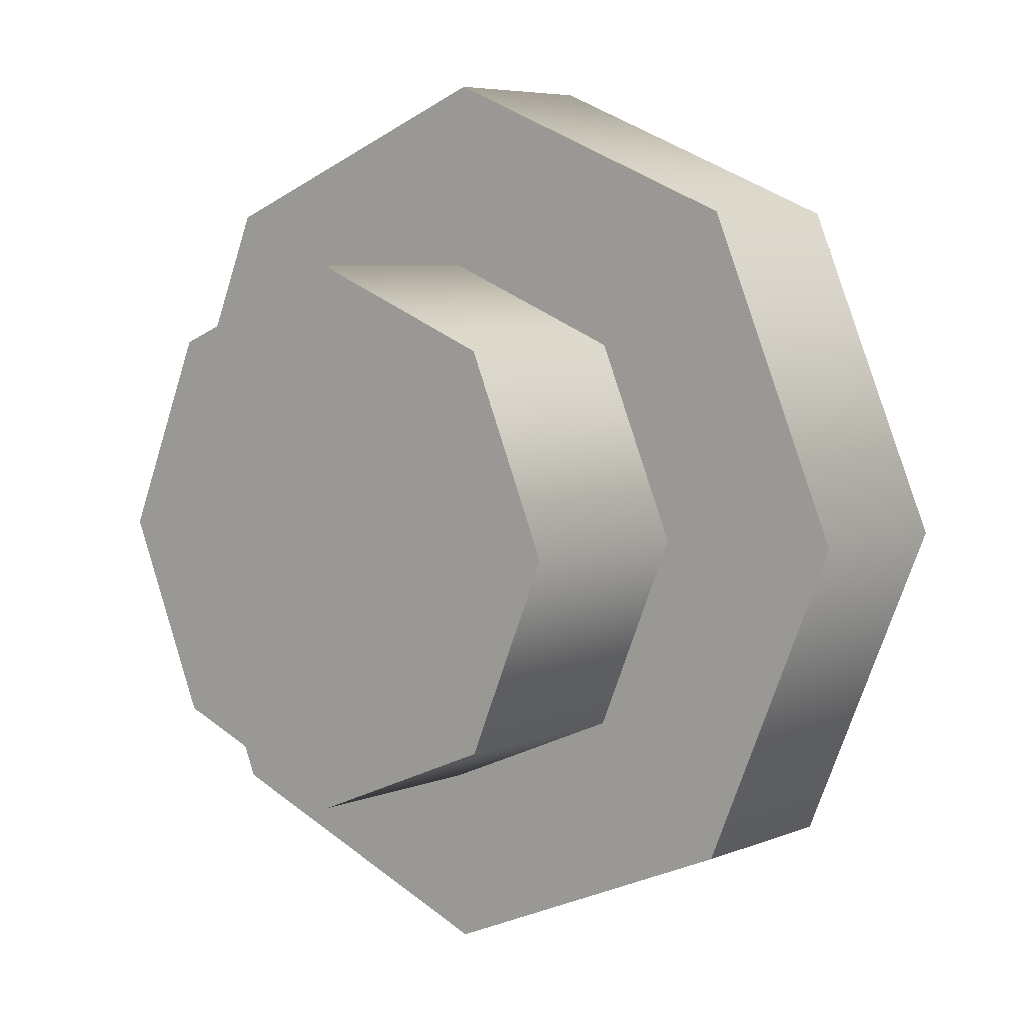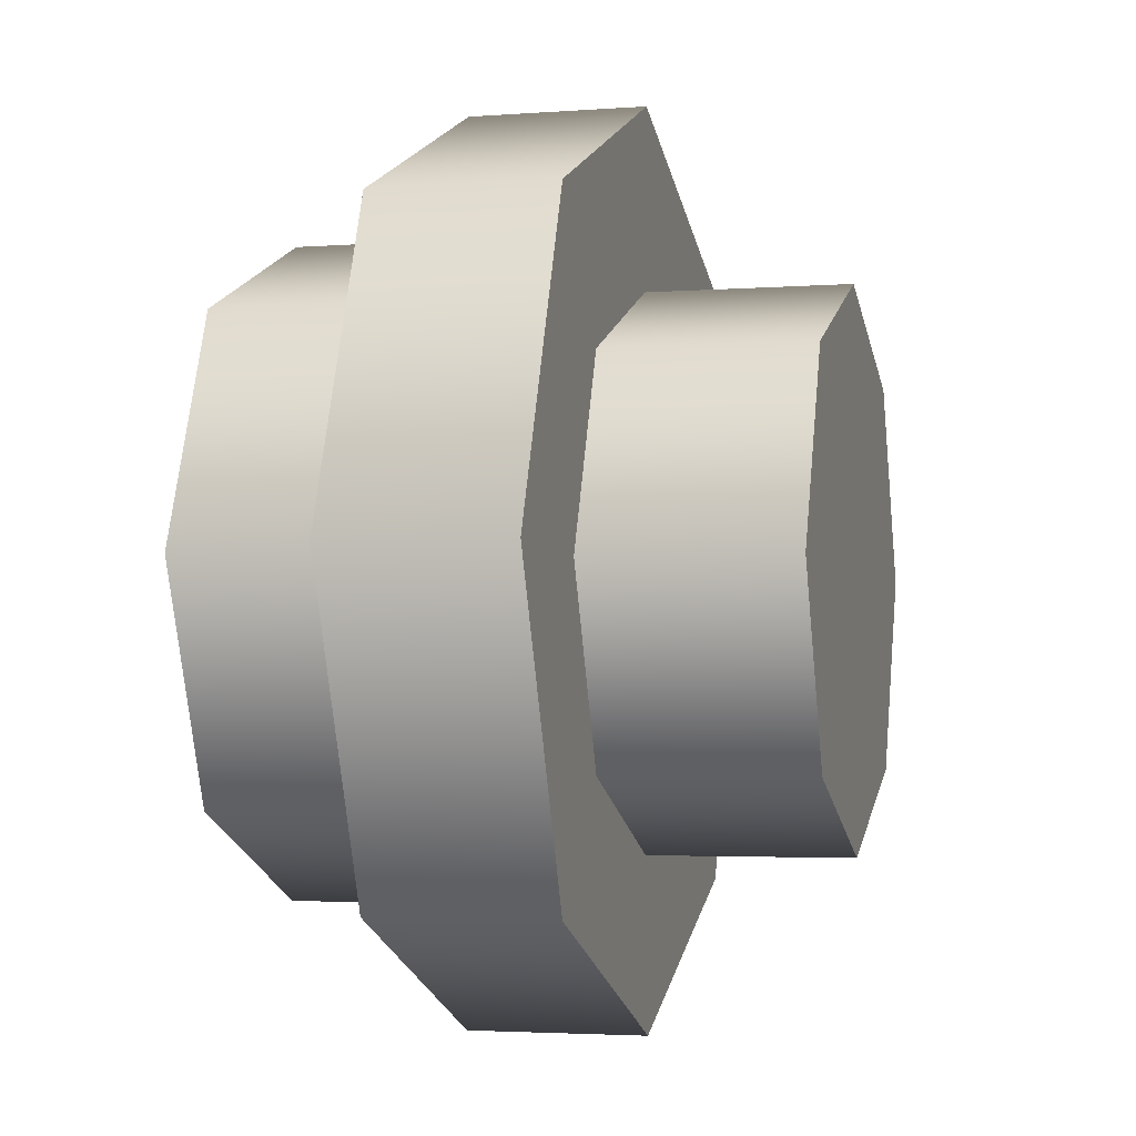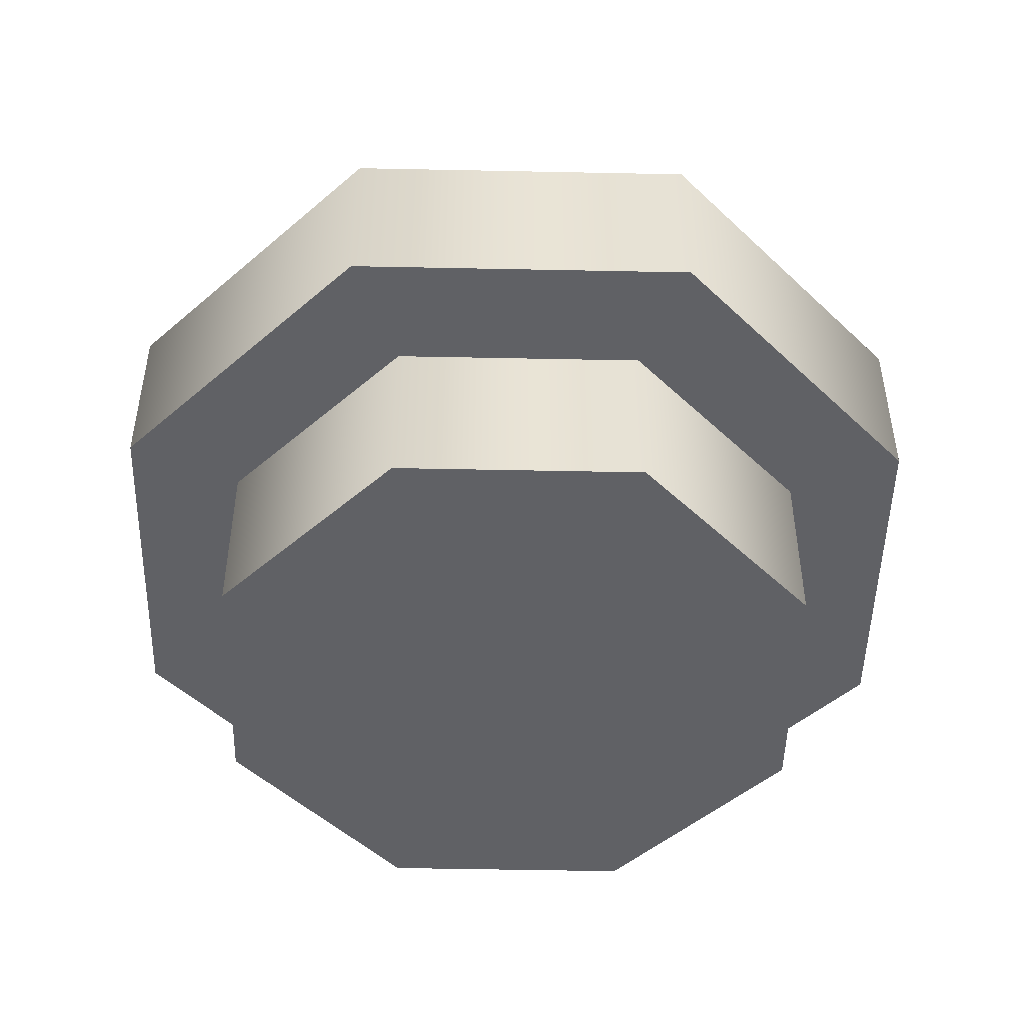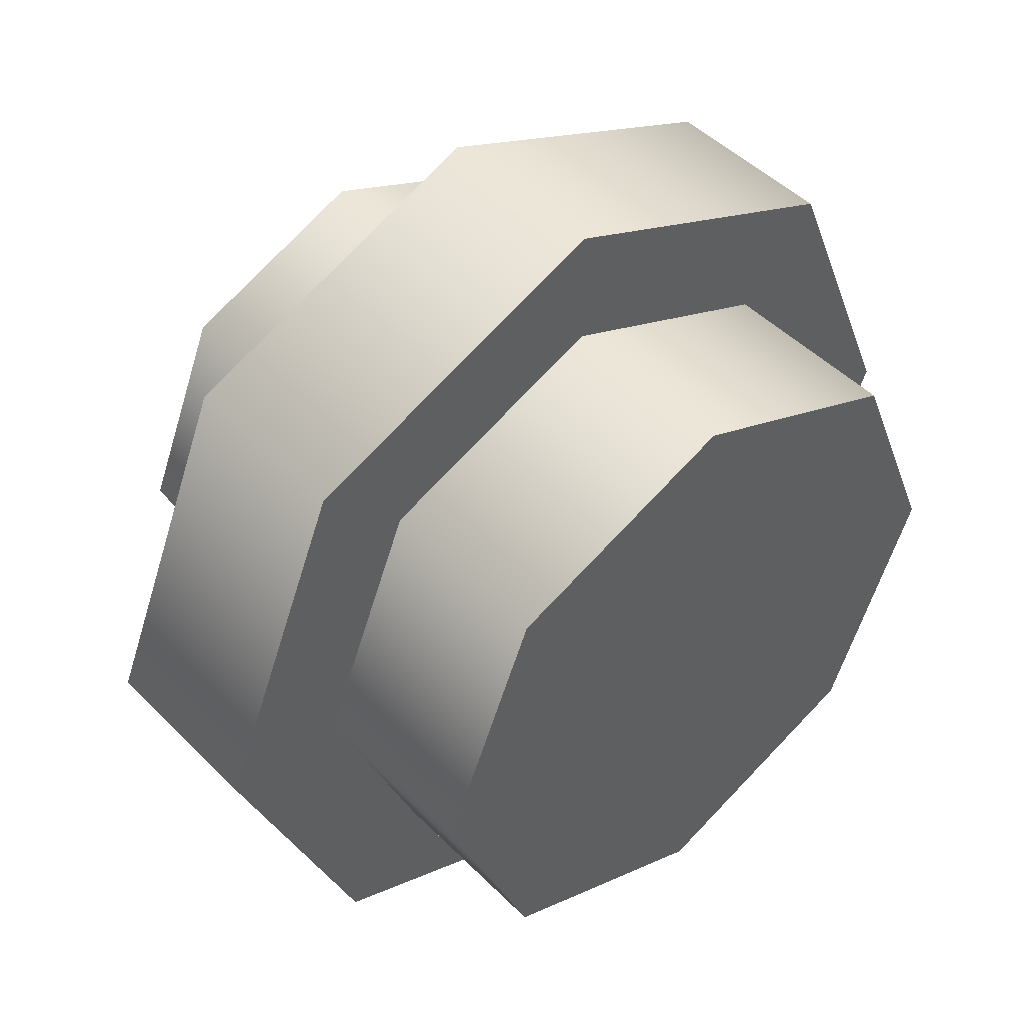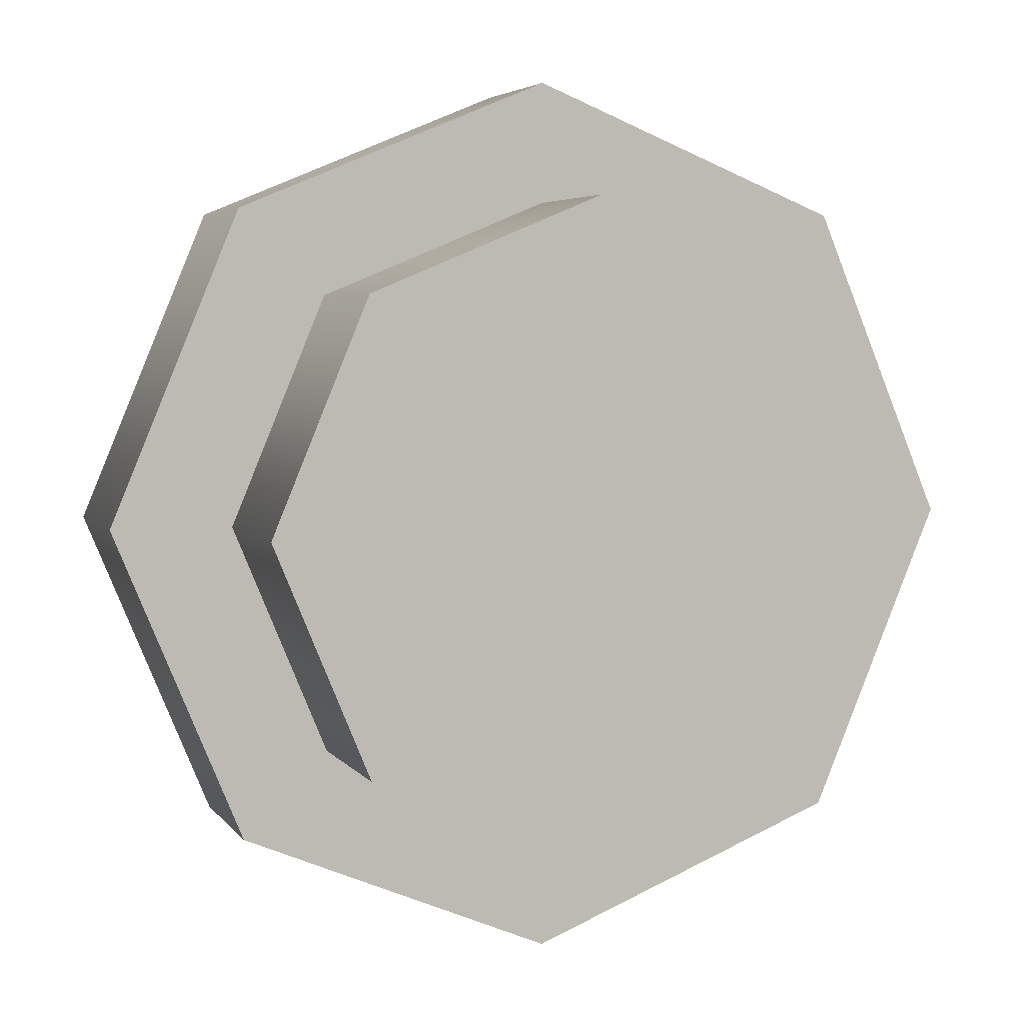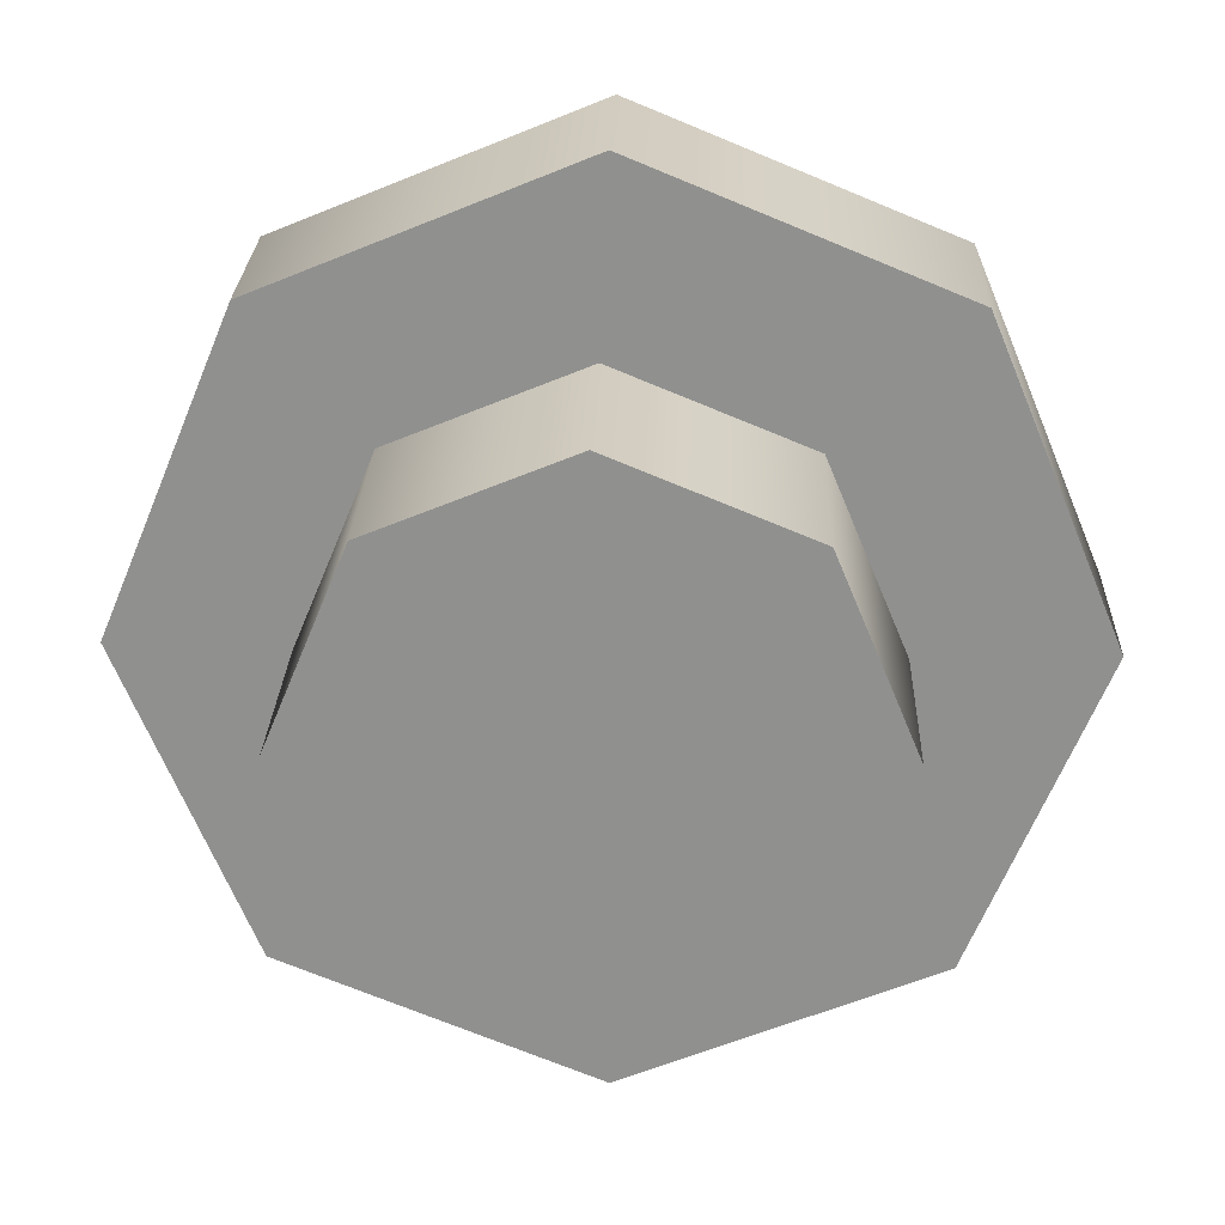
<metadata>
{"format":"obj","ext":"obj","renderer":"f3d","projection":"perspective","resolution":1024,"background":"white","views":[{"elev":5.9,"azim":-140.9,"up":"+Z"},{"elev":-3.1,"azim":104.8,"up":"+Z"},{"elev":-48.8,"azim":-23.8,"up":"+Y"},{"elev":46.6,"azim":-41.4,"up":"+Z"},{"elev":4.4,"azim":-17.9,"up":"+Z"},{"elev":24.2,"azim":-178.1,"up":"+Z"}]}
</metadata>
<code>
g square-lq-plate-1x1-round
v 0.03975 0.032 0 1 1 1
v 0.02811 0.032 0.02811 1 1 1
v 0.02811 0.032 -0.02811 1 1 1
v 0 0.032 -0.03975 1 1 1
v 0 0.032 0.03975 1 1 1
v -0.02811 0.032 -0.02811 1 1 1
v -0.02811 0.032 0.02811 1 1 1
v -0.03975 0.032 0 1 1 1
v 0.02893 0 0 1 1 1
v 0.02045 0 -0.02045 1 1 1
v 0.02045 0 0.02045 1 1 1
v 0 0 0.02893 1 1 1
v 0 0 -0.02893 1 1 1
v -0.02045 0 0.02045 1 1 1
v -0.02045 0 -0.02045 1 1 1
v -0.02893 0 0 1 1 1
v -0.02045 0.016 0.02045 1 1 1
v 0 0.016 0.02893 1 1 1
v -0.02893 0.016 0 1 1 1
v 0.02045 0.016 0.02045 1 1 1
v 0.02893 0.016 0 1 1 1
v -0.02045 0.016 -0.02045 1 1 1
v 0 0.016 -0.02893 1 1 1
v 0.02045 0.016 -0.02045 1 1 1
v -0.03975 0.016 0 1 1 1
v -0.02811 0.016 0.02811 1 1 1
v -0.02811 0.016 -0.02811 1 1 1
v 0 0.016 0.03975 1 1 1
v 0.02811 0.016 0.02811 1 1 1
v 0 0.016 -0.03975 1 1 1
v 0.02811 0.016 -0.02811 1 1 1
v 0.03975 0.016 0 1 1 1
v 0.02475 0.05 -0.0005 1 1 1
v 0.01772 0.05 0.01647 1 1 1
v 0.01772 0.05 -0.01747 1 1 1
v 0.00075 0.05 -0.0245 1 1 1
v 0.00075 0.05 0.0235 1 1 1
v -0.01622 0.05 -0.01747 1 1 1
v -0.01622 0.05 0.01647 1 1 1
v -0.02325 0.05 -0.0005 1 1 1
v -0.01622 0.032 0.01647 1 1 1
v 0.00075 0.032 0.0235 1 1 1
v -0.02325 0.032 -0.0005 1 1 1
v 0.01772 0.032 0.01647 1 1 1
v 0.02475 0.032 -0.0005 1 1 1
v -0.01622 0.032 -0.01747 1 1 1
v 0.00075 0.032 -0.0245 1 1 1
v 0.01772 0.032 -0.01747 1 1 1
f 3 2 1
f 2 3 4
f 2 4 5
f 5 4 6
f 5 6 7
f 7 6 8
f 11 10 9
f 10 11 12
f 10 12 13
f 13 12 14
f 13 14 15
f 15 14 16
f 14 18 17
f 19 14 17
f 18 14 12
f 14 19 16
f 12 20 18
f 20 12 11
f 9 20 11
f 20 9 21
f 22 16 19
f 16 22 15
f 22 13 15
f 13 22 23
f 10 21 9
f 23 10 13
f 21 10 24
f 10 23 24
f 19 26 25
f 27 19 25
f 17 26 19
f 27 22 19
f 18 26 17
f 18 28 26
f 20 28 18
f 20 29 28
f 30 22 27
f 30 23 22
f 30 24 23
f 31 24 30
f 21 29 20
f 31 21 24
f 29 21 32
f 21 31 32
f 32 2 29
f 2 28 29
f 2 32 1
f 28 2 5
f 31 1 32
f 1 31 3
f 31 4 3
f 4 31 30
f 5 26 28
f 26 5 7
f 8 26 7
f 26 8 25
f 30 6 4
f 6 25 8
f 6 30 27
f 25 6 27
f 35 34 33
f 34 35 36
f 34 36 37
f 37 36 38
f 37 38 39
f 39 38 40
f 41 37 39
f 40 41 39
f 37 41 42
f 41 40 43
f 42 34 37
f 34 42 44
f 45 34 44
f 34 45 33
f 38 43 40
f 43 38 46
f 38 47 46
f 47 38 36
f 48 33 45
f 36 48 47
f 33 48 35
f 48 36 35
g square-lq-plate-1x1-round
f 3 2 1
f 2 3 4
f 2 4 5
f 5 4 6
f 5 6 7
f 7 6 8
f 11 10 9
f 10 11 12
f 10 12 13
f 13 12 14
f 13 14 15
f 15 14 16
f 14 18 17
f 19 14 17
f 18 14 12
f 14 19 16
f 12 20 18
f 20 12 11
f 9 20 11
f 20 9 21
f 22 16 19
f 16 22 15
f 22 13 15
f 13 22 23
f 10 21 9
f 23 10 13
f 21 10 24
f 10 23 24
f 19 26 25
f 27 19 25
f 17 26 19
f 27 22 19
f 18 26 17
f 18 28 26
f 20 28 18
f 20 29 28
f 30 22 27
f 30 23 22
f 30 24 23
f 31 24 30
f 21 29 20
f 31 21 24
f 29 21 32
f 21 31 32
f 32 2 29
f 2 28 29
f 2 32 1
f 28 2 5
f 31 1 32
f 1 31 3
f 31 4 3
f 4 31 30
f 5 26 28
f 26 5 7
f 8 26 7
f 26 8 25
f 30 6 4
f 6 25 8
f 6 30 27
f 25 6 27
f 35 34 33
f 34 35 36
f 34 36 37
f 37 36 38
f 37 38 39
f 39 38 40
f 41 37 39
f 40 41 39
f 37 41 42
f 41 40 43
f 42 34 37
f 34 42 44
f 45 34 44
f 34 45 33
f 38 43 40
f 43 38 46
f 38 47 46
f 47 38 36
f 48 33 45
f 36 48 47
f 33 48 35
f 48 36 35

</code>
